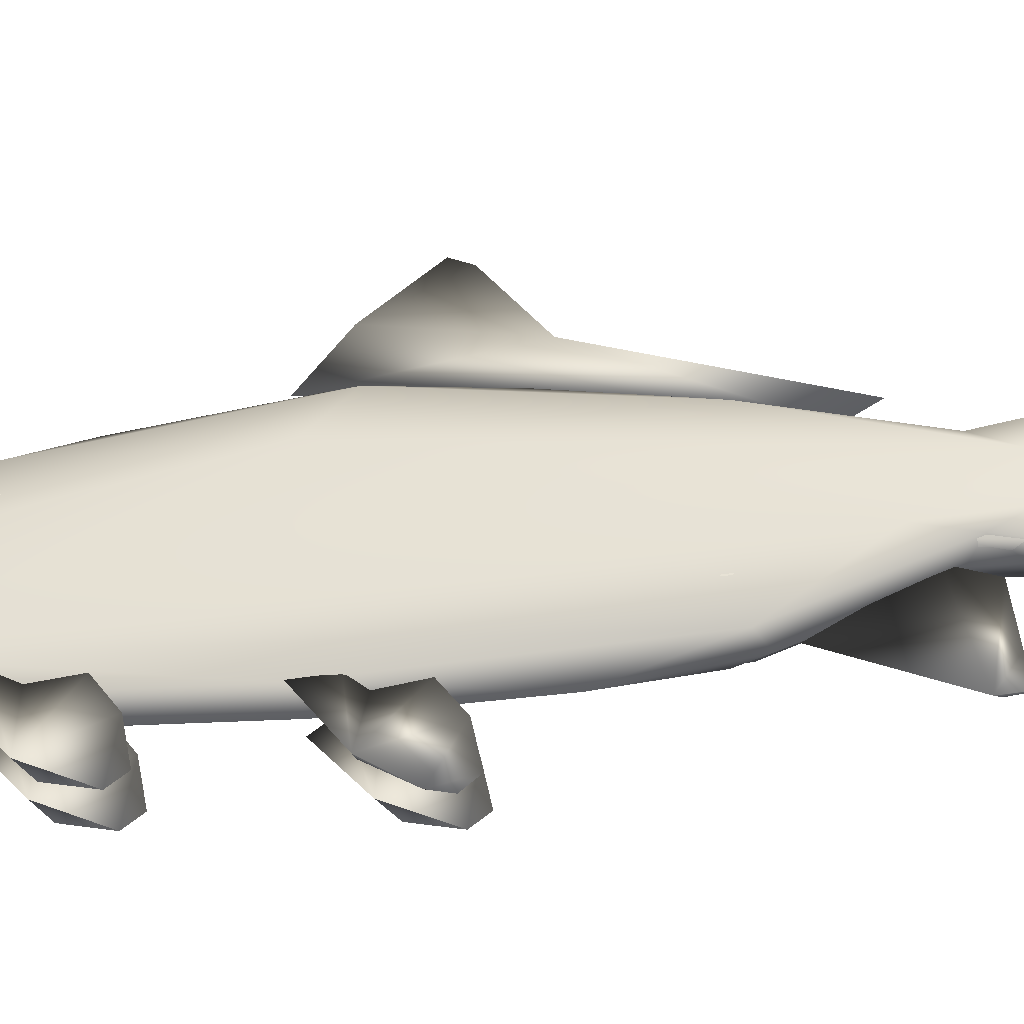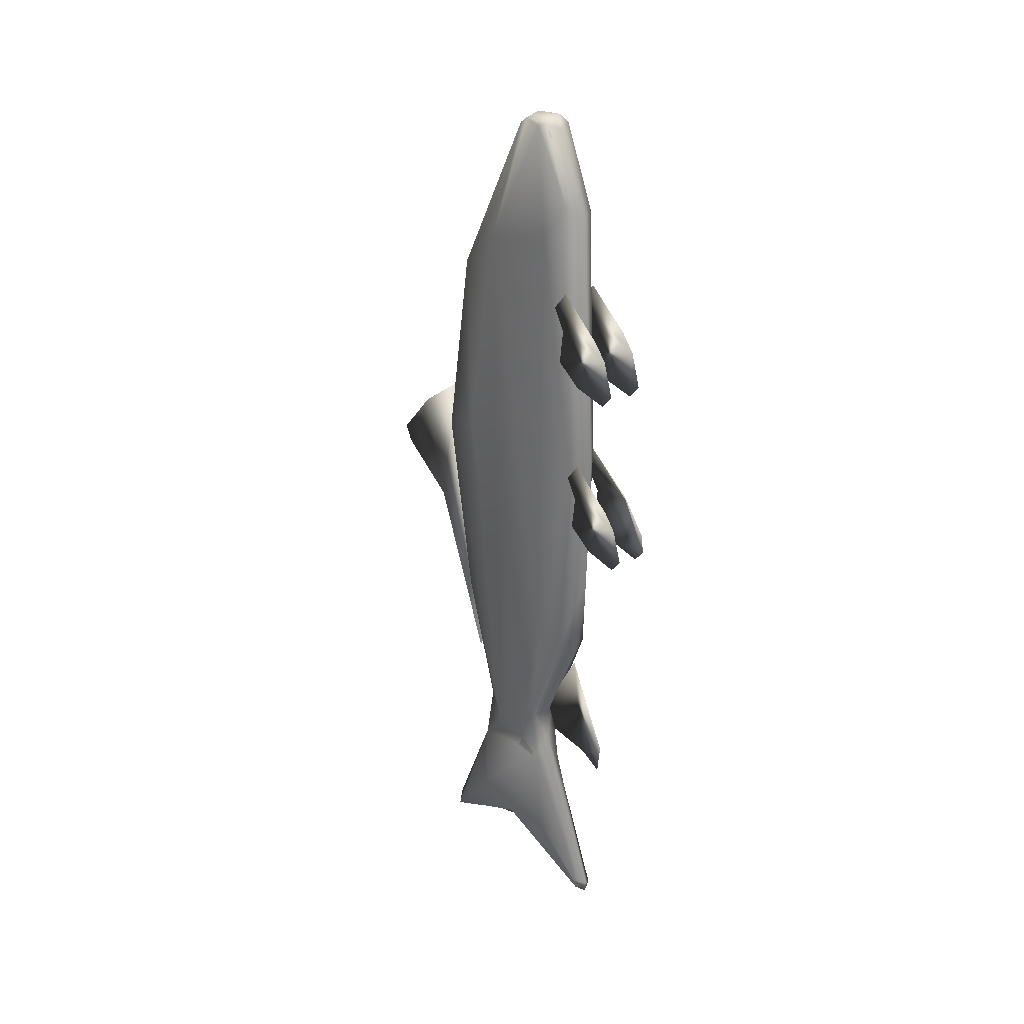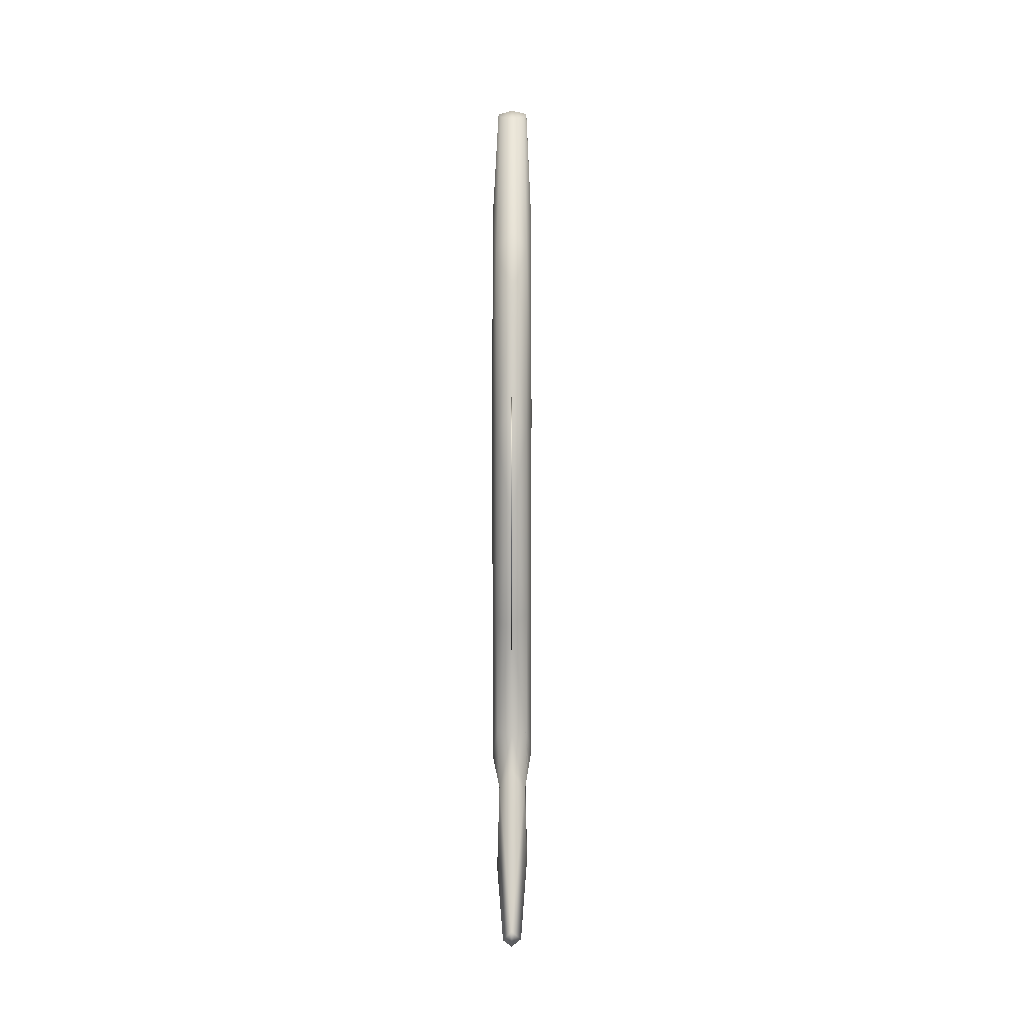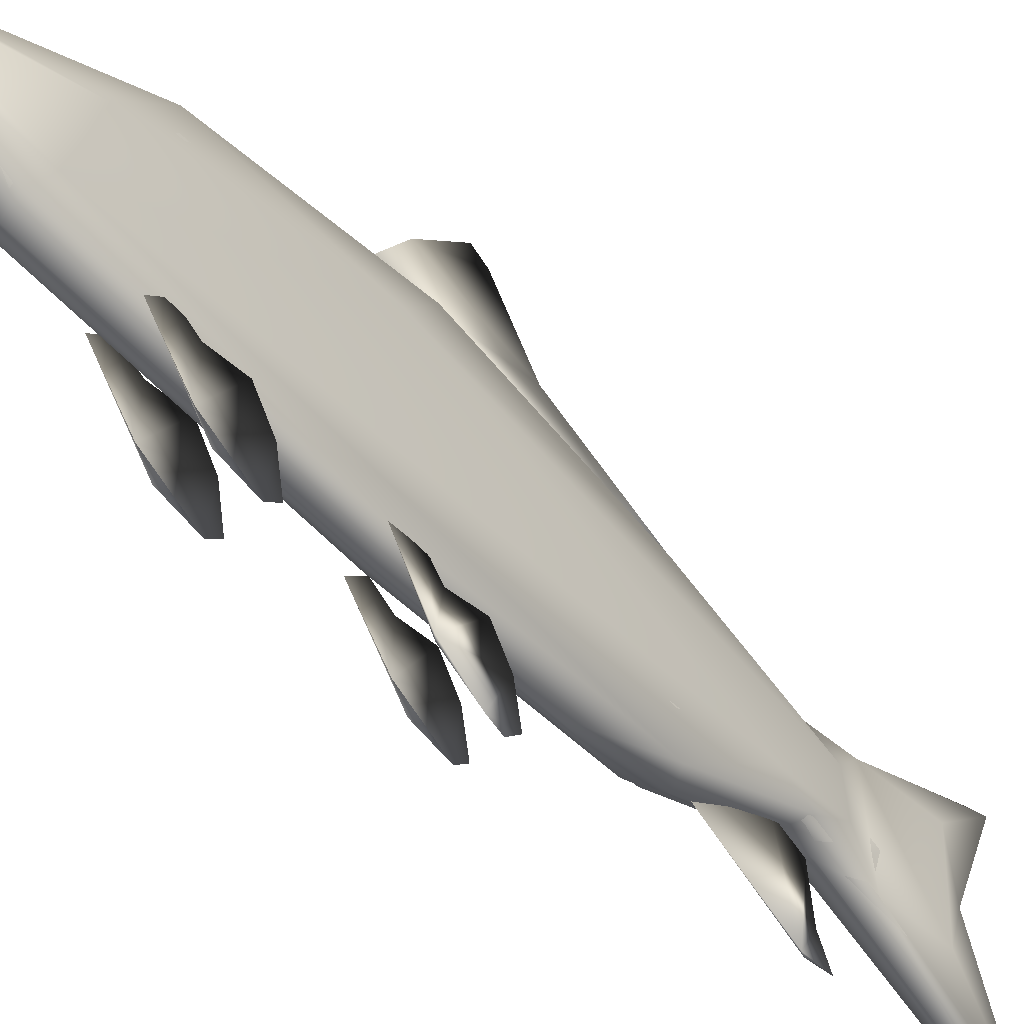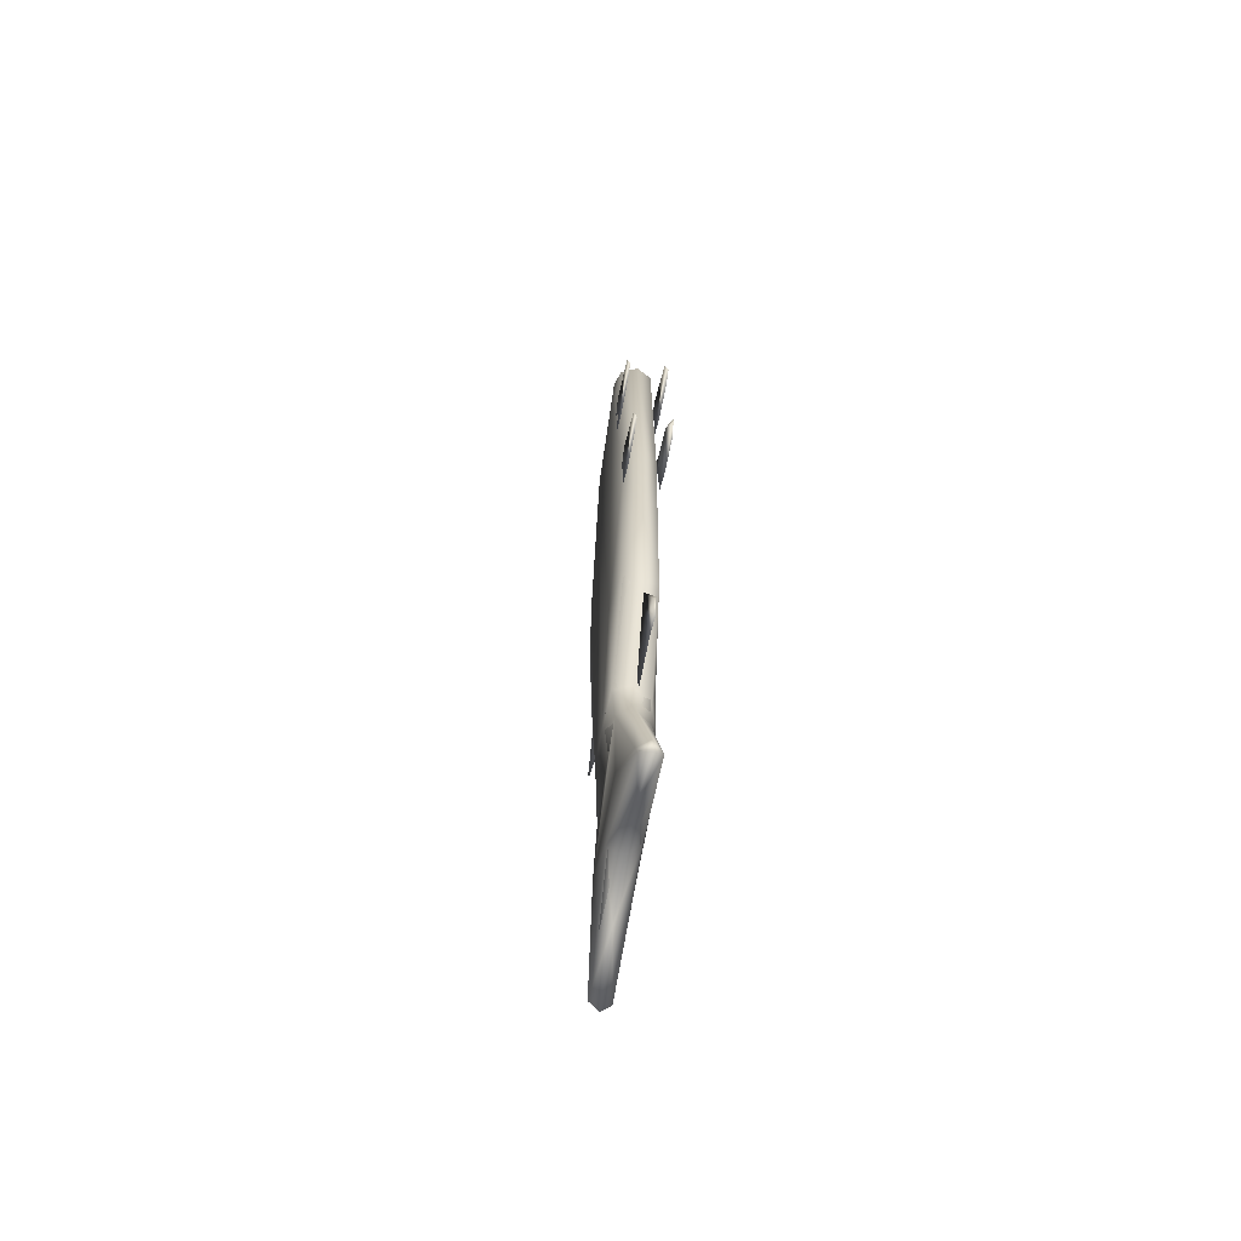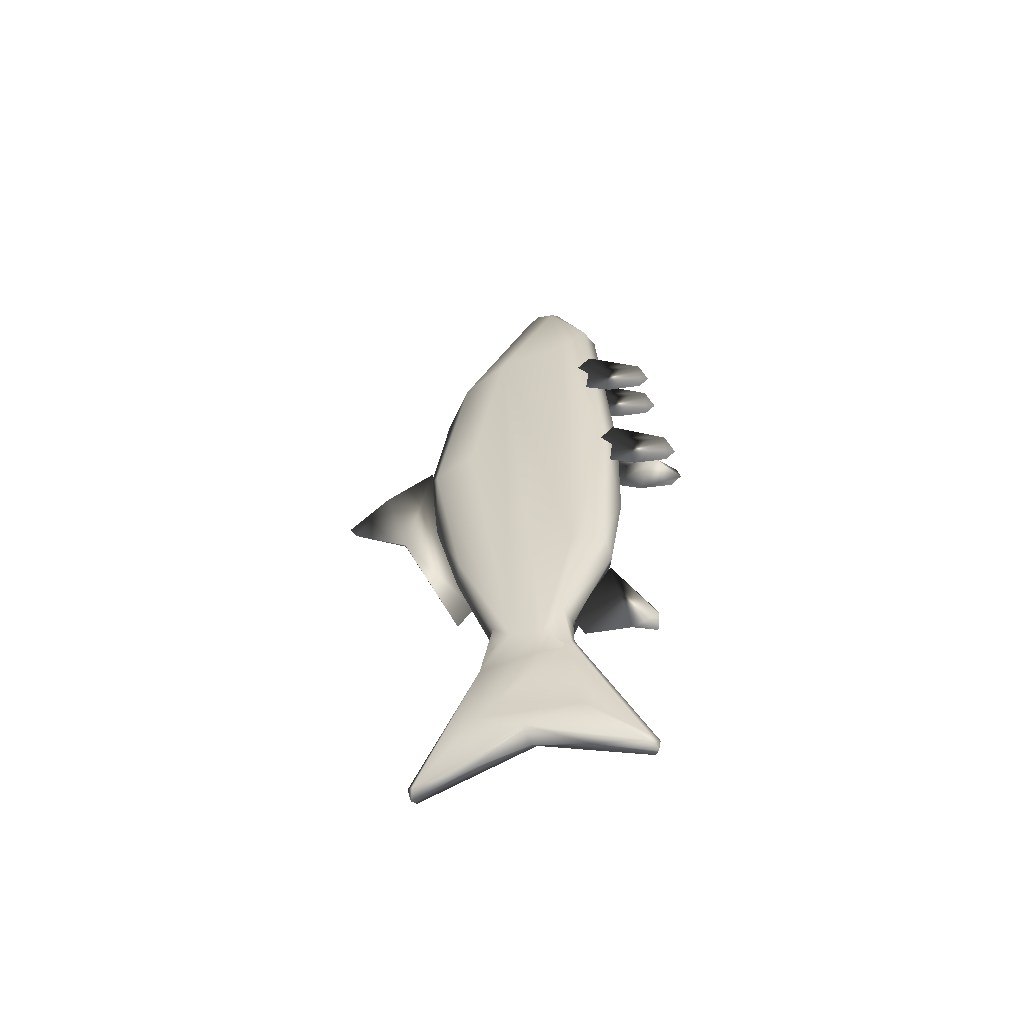
<metadata>
{"format":"obj","ext":"obj","renderer":"f3d","projection":"perspective","resolution":1024,"background":"white","views":[{"elev":-39.1,"azim":97.8,"up":"+Y"},{"elev":28.6,"azim":-40.5,"up":"+Z"},{"elev":-1.6,"azim":-179.7,"up":"+Z"},{"elev":-46.3,"azim":39.1,"up":"+Y"},{"elev":-62.9,"azim":-9.5,"up":"+Z"},{"elev":-58.7,"azim":-75.8,"up":"+Z"}]}
</metadata>
<code>
o fish_Cube
v -2.585 0.8336 0.5323
v -2.59 0.6964 1.343
v -2.59 0.3854 -0.3029
v -2.59 0.4763 -0.4492
v -2.585 0.9617 1.15
v -2.59 1.168 0.7784
v -2.59 1.212 0.868
v -2.569 -0.6511 -0.6744
v -2.574 -0.2408 -0.7422
v -2.574 -0.1732 -0.5661
v -2.574 -0.5001 -0.7712
v -2.574 -0.6373 -0.844
v -2.501 -0.7227 1.102
v -2.509 -0.5048 1.055
v -2.503 -0.4367 1.137
v -2.502 -0.4487 1.304
v -2.5 -0.4833 0.8721
v -2.495 -0.8667 0.896
v -2.5 -0.6292 0.7682
v -2.5 -0.8232 0.7294
v -2.487 -0.6549 2.074
v -2.492 -0.395 2.062
v -2.492 -0.327 2.181
v -2.492 -0.4093 2.285
v -2.492 -0.3727 1.872
v -2.489 -0.788 1.798
v -2.492 -0.5243 1.764
v -2.492 -0.7258 1.723
v -2.59 -0.4401 2.707
v -2.506 -0.3883 2.718
v -2.503 -0.1959 3.153
v -2.59 -0.2372 3.137
v -2.662 -0.1926 3.17
v -2.676 -0.3861 2.752
v -2.588 0.03704 3.122
v -2.519 0.003027 3.142
v -2.679 0.4573 2.231
v -2.662 0.004507 3.137
v -2.475 -0.2505 2.632
v -2.678 -0.05891 3.177
v -2.589 -0.05262 3.196
v -2.504 -0.05132 3.172
v -2.708 0.1948 2.45
v -2.707 -0.2372 2.565
v -2.591 0.4599 2.333
v -2.59 0.6015 1.928
v -2.499 0.4584 2.221
v -2.503 0.6332 1.111
v -2.59 0.6969 1.247
v -2.677 0.6333 1.126
v -2.504 -0.4549 1.308
v -2.708 0.3969 1.253
v -2.589 -0.5275 1.242
v -2.678 -0.4537 1.19
v -2.679 0.457 0.04927
v -2.68 -0.4051 0.05257
v -2.59 -0.5102 0.4628
v -2.501 -0.399 -0.02464
v -2.589 0.6368 0.5995
v -2.471 -0.09364 -0.4757
v -2.587 0.4939 -0.02089
v -2.677 0.2492 -0.6713
v -2.501 0.4444 0.000457
v -2.502 0.2479 -0.6676
v -2.592 -0.426 -0.07897
v -2.707 0.1438 -0.8013
v -2.707 -0.03544 -0.8237
v -2.667 0.3209 -1.02
v -2.681 -0.149 -0.6307
v -2.59 -0.1806 -0.6369
v -2.592 -0.1837 -0.8167
v -2.516 -0.2113 -1.053
v -2.673 -0.1777 -0.9187
v -2.647 -0.5213 -1.761
v -2.498 -0.134 -0.7002
v -2.589 0.3192 -0.8846
v -2.59 0.2782 -0.6842
v -2.515 0.3175 -0.9975
v -2.471 -0.07141 -0.8549
v -2.473 0.1468 -0.8305
v -2.515 0.05115 -1.538
v -2.5 -0.1921 -1.438
v -2.536 -0.5437 -1.814
v -2.681 0.3242 -1.432
v -2.665 0.08838 -1.539
v -2.677 -0.2302 -1.476
v -2.502 0.36 -1.468
v -2.645 0.6556 -1.83
v -2.708 -0.2183 0.015
v -2.472 0.4164 1.299
v -2.472 0.1719 2.495
v -2.682 -0.1584 3.154
v -2.535 -0.1648 3.192
v -2.59 0.6753 -1.869
v -2.59 0.6987 -1.777
v -2.54 0.6605 -1.834
v -2.59 0.3599 -1.706
v -2.59 0.06662 -1.617
v -2.59 -0.5699 -1.85
v -2.59 -0.5822 -1.78
v -2.639 -0.533 -1.815
v -2.59 -0.2364 -1.696
v -2.681 -0.7549 1.067
v -2.686 -0.5047 1.055
v -2.686 -0.4393 1.17
v -2.686 -0.5184 1.27
v -2.686 -0.4832 0.8722
v -2.683 -0.883 0.8015
v -2.686 -0.6292 0.7682
v -2.686 -0.8232 0.7294
v -2.694 -0.6549 2.074
v -2.699 -0.395 2.062
v -2.699 -0.327 2.181
v -2.699 -0.4093 2.285
v -2.699 -0.3727 1.872
v -2.696 -0.788 1.798
v -2.699 -0.5243 1.764
v -2.699 -0.7258 1.723
v -2.595 0.8336 0.5323
v -2.595 0.9811 1.133
v -2.578 -0.4106 -0.1561
v -2.579 -0.6529 -0.7017
v -2.51 -0.7377 1.087
v -2.503 -0.8848 0.8026
v -2.497 -0.7374 1.99
v -2.59 -0.43 2.706
v -2.512 -0.3804 2.75
v -2.59 -0.1965 3.176
v -2.512 -0.1808 3.158
v -2.656 -0.2154 3.129
v -2.666 -0.3824 2.716
v -2.592 0.02814 3.117
v -2.524 -0.002037 3.133
v -2.663 -0.025 3.157
v -2.591 -0.05594 3.186
v -2.512 -0.05939 3.17
v -2.698 0.1724 2.491
v -2.673 0.453 2.219
v -2.485 -0.2477 2.648
v -2.48 0.3001 2.233
v -2.589 0.4505 2.33
v -2.59 0.5916 1.927
v -2.509 0.4517 2.229
v -2.59 0.687 1.247
v -2.512 0.6285 1.126
v -2.668 0.6284 1.112
v -2.667 -0.4501 1.307
v -2.698 0.4154 1.298
v -2.511 -0.4489 1.19
v -2.591 -0.5175 1.243
v -2.696 0.1547 -0.7002
v -2.671 0.4392 0.00267
v -2.59 -0.5001 0.4618
v -2.671 -0.3934 -0.02336
v -2.508 -0.3997 0.05394
v -2.591 0.6267 0.5993
v -2.482 -0.2186 0.01874
v -2.592 0.4839 -0.01983
v -2.672 0.2488 -0.6314
v -2.51 0.2423 -0.6708
v -2.509 0.4516 0.05035
v -2.588 -0.4162 -0.07717
v -2.683 0.2613 -0.8624
v -2.655 0.3178 -1.014
v -2.507 -0.1426 -0.6289
v -2.59 -0.171 -0.634
v -2.588 -0.1737 -0.8182
v -2.516 -0.1714 -0.9184
v -2.528 -0.4255 -1.597
v -2.655 -0.2053 -1.051
v -2.675 -0.127 -0.7005
v -2.591 0.3101 -0.8892
v -2.59 0.268 -0.6837
v -2.483 -0.0344 -0.8251
v -2.483 0.143 -0.8046
v -2.522 0.315 -1.019
v -2.698 -0.05663 -0.8486
v -2.549 -0.5437 -1.811
v -2.524 0.0893 -1.534
v -2.589 0.6397 -1.641
v -2.509 0.3214 -1.428
v -2.668 0.3566 -1.465
v -2.67 -0.1893 -1.434
v -2.656 0.0504 -1.534
v -2.631 0.656 -1.828
v -2.698 -0.1784 -0.2323
v -2.696 -0.2428 2.624
v -2.669 -0.157 3.168
v -2.59 0.6797 -1.86
v -2.544 0.6514 -1.825
v -2.59 0.364 -1.697
v -2.59 0.06679 -1.607
v -2.59 -0.5662 -1.84
v -2.59 -0.5706 -1.779
v -2.635 -0.5392 -1.809
v -2.59 -0.2401 -1.687
v -2.691 -0.8344 0.9862
v -2.704 -0.7374 1.99
f 5 2 1
f 8 11 9
f 8 12 11
f 26 28 27
f 29 30 31
f 31 32 29
f 35 37 38
f 40 43 92
f 37 35 45
f 35 47 45
f 29 51 30
f 45 47 46
f 52 50 66
f 66 43 52
f 51 29 53
f 29 34 53
f 48 59 49
f 59 50 49
f 61 63 64
f 64 77 61
f 77 62 61
f 56 65 57
f 65 58 57
f 59 48 63
f 63 61 59
f 61 55 59
f 66 62 68
f 66 68 67
f 65 56 69
f 69 70 65
f 71 74 100
f 71 72 75
f 75 72 79
f 79 72 80
f 60 75 79
f 71 75 70
f 81 82 83
f 76 78 95
f 85 84 88
f 67 73 69
f 80 72 78
f 67 68 73
f 90 47 91
f 89 54 44
f 44 43 89
f 89 56 54
f 44 34 92
f 95 96 94
f 88 95 94
f 96 78 87
f 83 100 99
f 101 74 86
f 41 93 42
f 108 110 109
f 116 118 117
f 121 10 9
f 12 122 11
f 123 14 17
f 20 124 19
f 125 22 25
f 27 125 25
f 130 128 126
f 126 131 130
f 132 143 133
f 134 188 137
f 132 138 141
f 143 132 141
f 126 147 131
f 141 138 142
f 148 138 137
f 126 127 150
f 147 126 150
f 156 145 144
f 146 156 144
f 157 149 139
f 157 155 149
f 158 152 159
f 173 160 158
f 159 173 158
f 162 154 153
f 155 162 153
f 156 146 152
f 158 161 156
f 152 158 156
f 151 177 163
f 162 155 165
f 165 166 162
f 167 169 194
f 167 170 171
f 173 163 172
f 174 176 168
f 174 168 165
f 167 171 166
f 172 164 180
f 185 164 182
f 186 171 177
f 177 151 186
f 175 160 176
f 175 176 174
f 171 170 177
f 175 157 140
f 140 145 175
f 139 127 129
f 180 185 189
f 179 181 190
f 194 178 193
f 195 194 193
f 184 183 195
f 135 188 134
f 128 188 135
f 197 104 107
f 109 197 107
f 198 112 115
f 117 198 115
f 21 125 26
f 106 197 103
f 114 198 111
f 13 16 123
f 4 119 1
f 103 197 108
f 24 125 21
f 111 198 116
f 7 120 5
f 6 7 5 1
f 10 121 8 9
f 15 16 13 14
f 19 17 13 18
f 13 17 14
f 20 19 18 124
f 23 24 21 22
f 27 25 21 26
f 21 25 22
f 34 29 32 33
f 39 91 42 31
f 35 36 47
f 36 42 91 47
f 40 41 35 38
f 42 36 35 41
f 43 40 38 37
f 48 49 46 47
f 50 37 46 49
f 52 43 37 50
f 45 46 37
f 39 30 51
f 57 53 54 56
f 53 34 54
f 66 50 55
f 51 53 57 58
f 58 60 39 51
f 58 65 70 75
f 39 60 90
f 61 62 55
f 3 4 1 2
f 59 55 50
f 60 80 90
f 60 58 75
f 66 67 43
f 66 55 62
f 77 76 68 62
f 71 73 74
f 71 100 72
f 78 76 77 64
f 71 70 69 73
f 84 86 73 68
f 83 82 72
f 76 95 68
f 86 74 73
f 82 87 78 72
f 86 84 85
f 89 67 69 56
f 87 82 81
f 88 84 68
f 80 60 79
f 80 78 64
f 90 80 63 48
f 67 89 43
f 64 63 80
f 81 98 97 96
f 44 54 34
f 90 48 47
f 91 39 90
f 44 92 43
f 92 34 33
f 32 31 93
f 32 93 33
f 31 30 39
f 88 68 95
f 95 78 96
f 87 81 96
f 88 94 97 85
f 97 98 85
f 101 99 100 74
f 97 94 96
f 85 98 102 101
f 83 72 100
f 86 85 101
f 83 99 102 81
f 102 98 81
f 40 33 93 41
f 102 99 101
f 105 106 103 104
f 42 93 31
f 33 40 92
f 109 107 103 108
f 103 107 104
f 113 114 111 112
f 117 115 111 116
f 111 115 112
f 3 2 119 4
f 6 119 120 7
f 120 119 2
f 121 9 11 122
f 15 14 123 16
f 123 17 19 124
f 23 22 125 24
f 125 27 28 26
f 127 126 128 129
f 140 136 133 143
f 132 134 138
f 136 140 129
f 136 135 132 133
f 132 135 134
f 145 143 142 144
f 137 138 134
f 137 188 187
f 146 144 142 138
f 148 151 152 146
f 141 142 143
f 139 149 127
f 148 146 138
f 150 127 149
f 151 148 187
f 147 150 153 154
f 153 150 149 155
f 170 164 163 177
f 139 140 157
f 158 160 161
f 156 161 145
f 157 174 165 155
f 154 162 166 171
f 159 152 151
f 173 172 176 160
f 167 168 169
f 167 194 170
f 167 166 165 168
f 172 163 164
f 159 163 173
f 181 169 168 176
f 151 163 159
f 169 179 178
f 172 180 176
f 183 182 164 170
f 169 181 179
f 154 186 187 147
f 182 183 184
f 182 184 185
f 186 151 187
f 186 154 171
f 175 161 160
f 175 174 157
f 175 145 161
f 143 145 140
f 187 188 130 131
f 139 129 140
f 187 148 137
f 187 131 147
f 184 192 191 185
f 128 130 188
f 180 164 185
f 190 176 180
f 180 189 190
f 190 181 176
f 191 192 179
f 190 189 191 179
f 191 189 185
f 179 192 196 178
f 194 169 178
f 195 170 194
f 195 183 170
f 196 192 184
f 195 193 196 184
f 196 193 178
f 136 129 128 135
f 105 104 197 106
f 197 109 110 108
f 113 112 198 114
f 198 117 118 116
f 123 124 18 13
f 8 121 122
f 1 119 6
f 5 120 2
f 8 122 12

</code>
